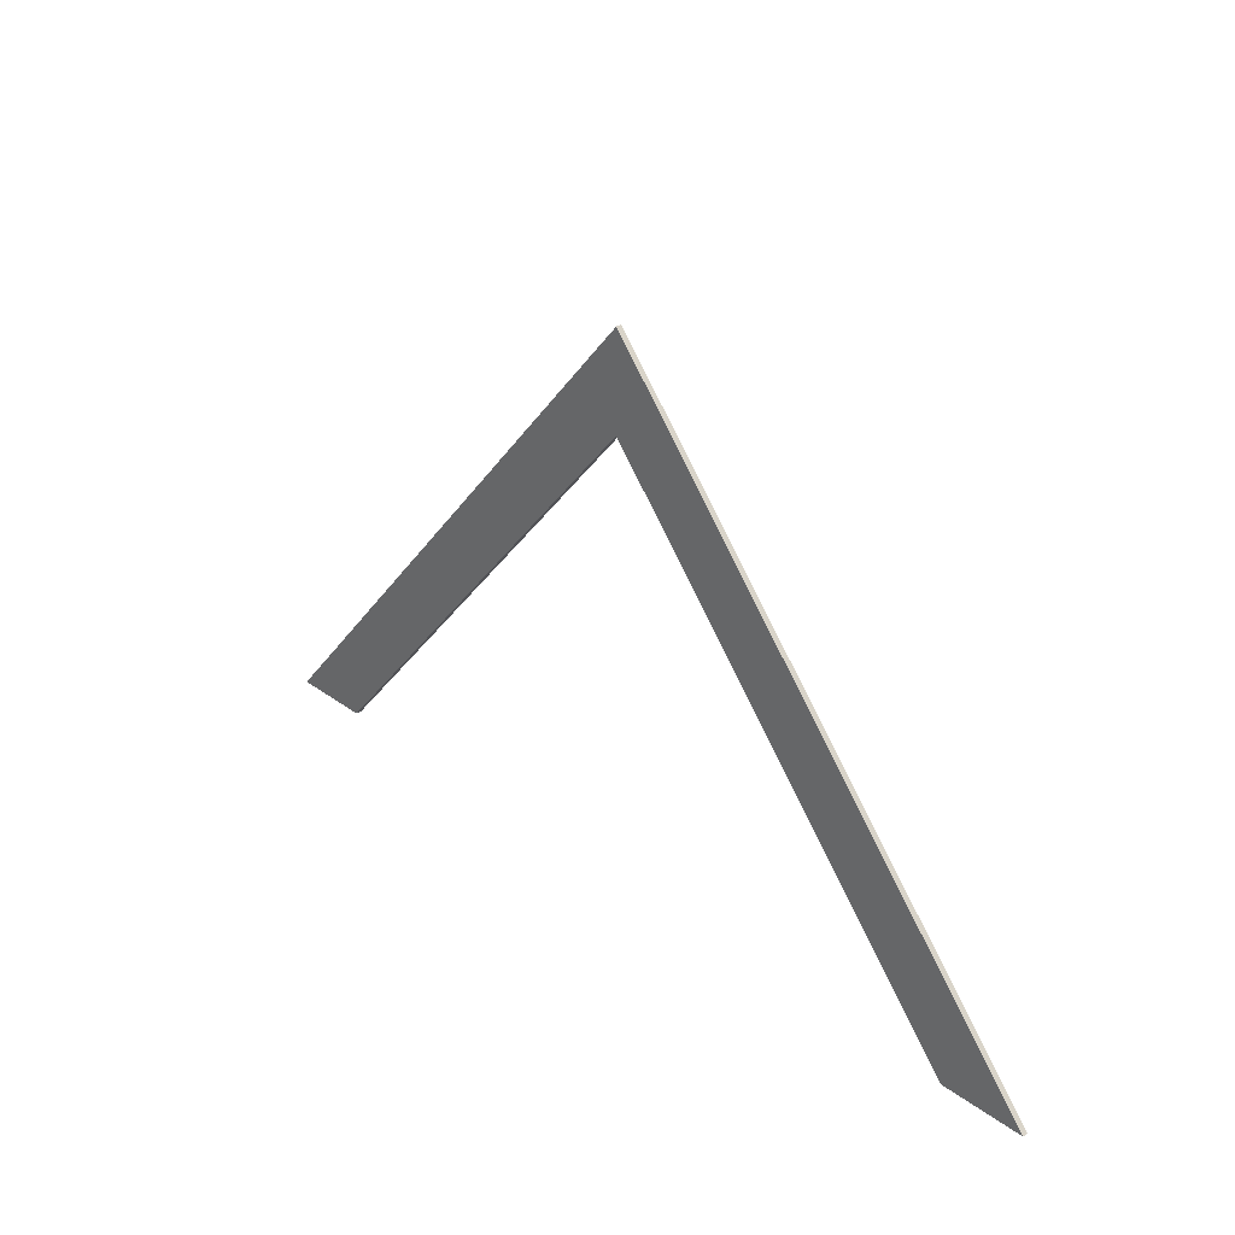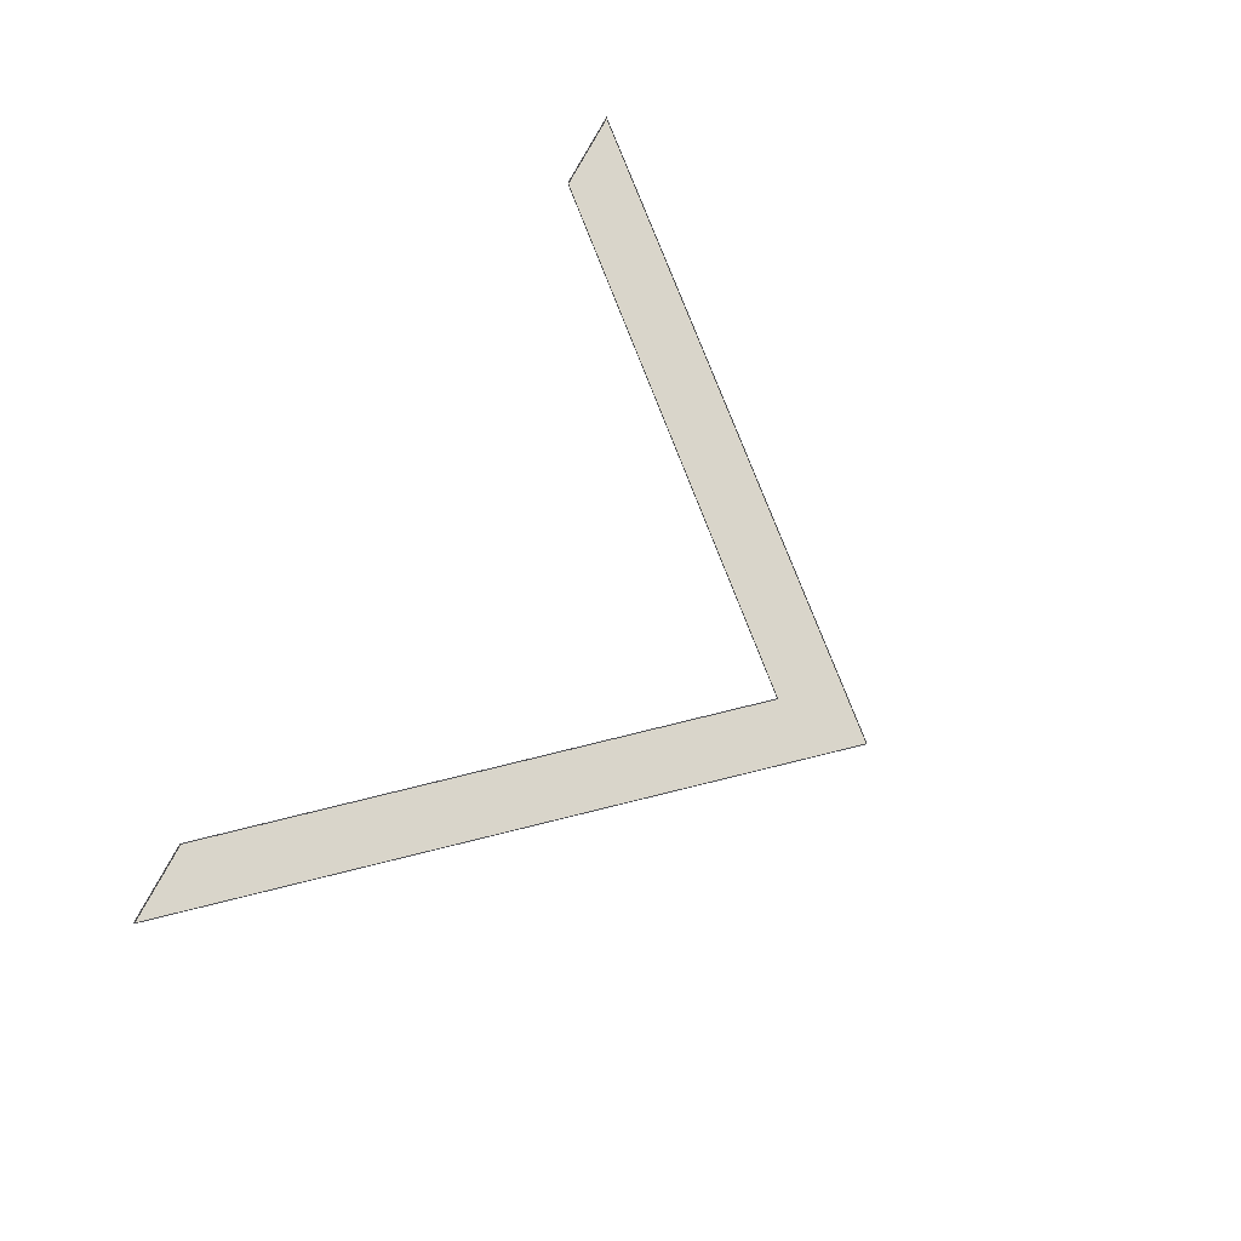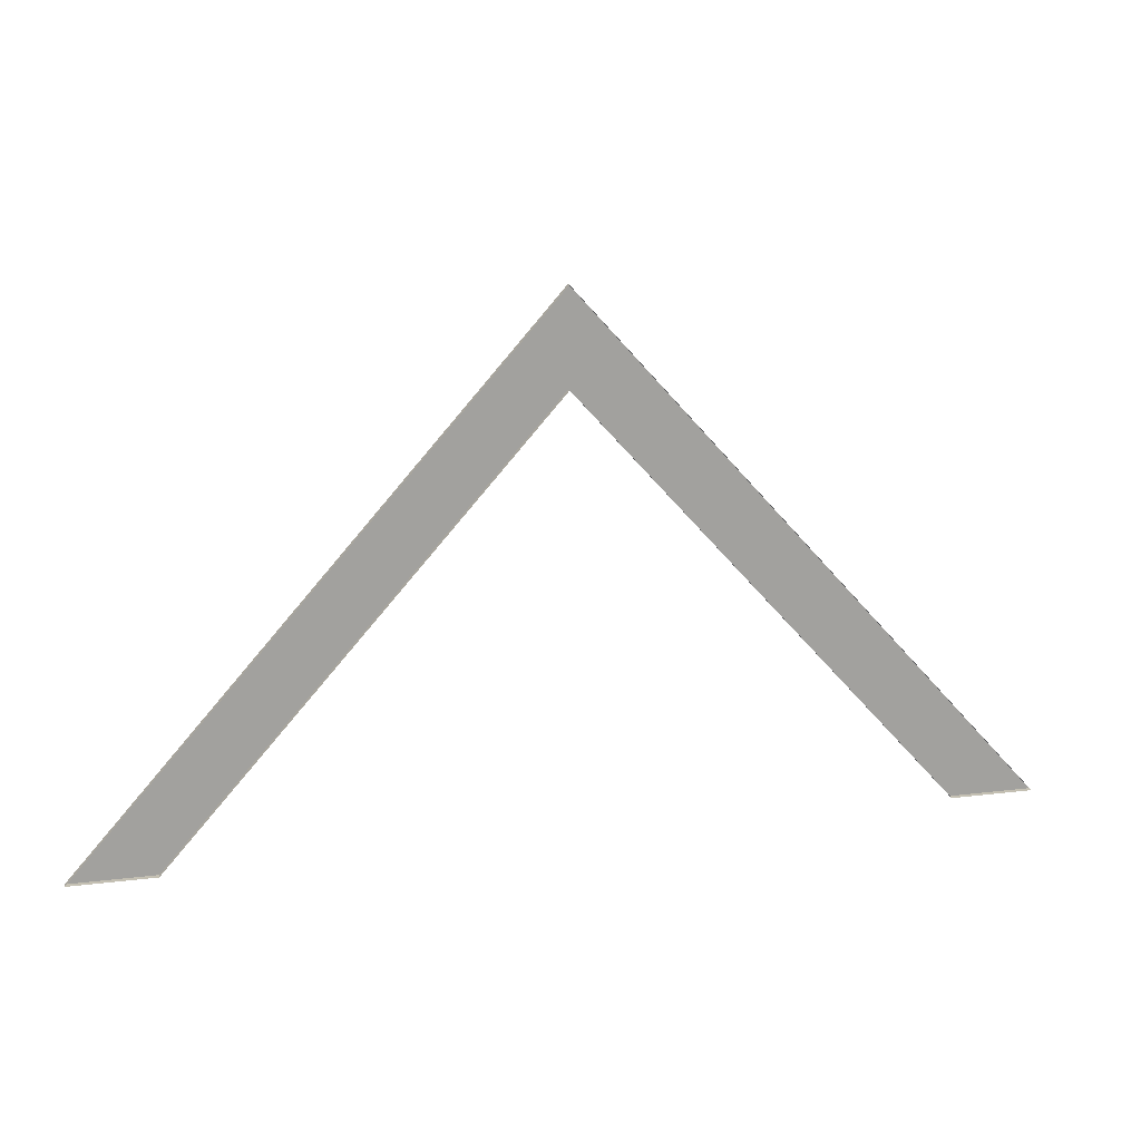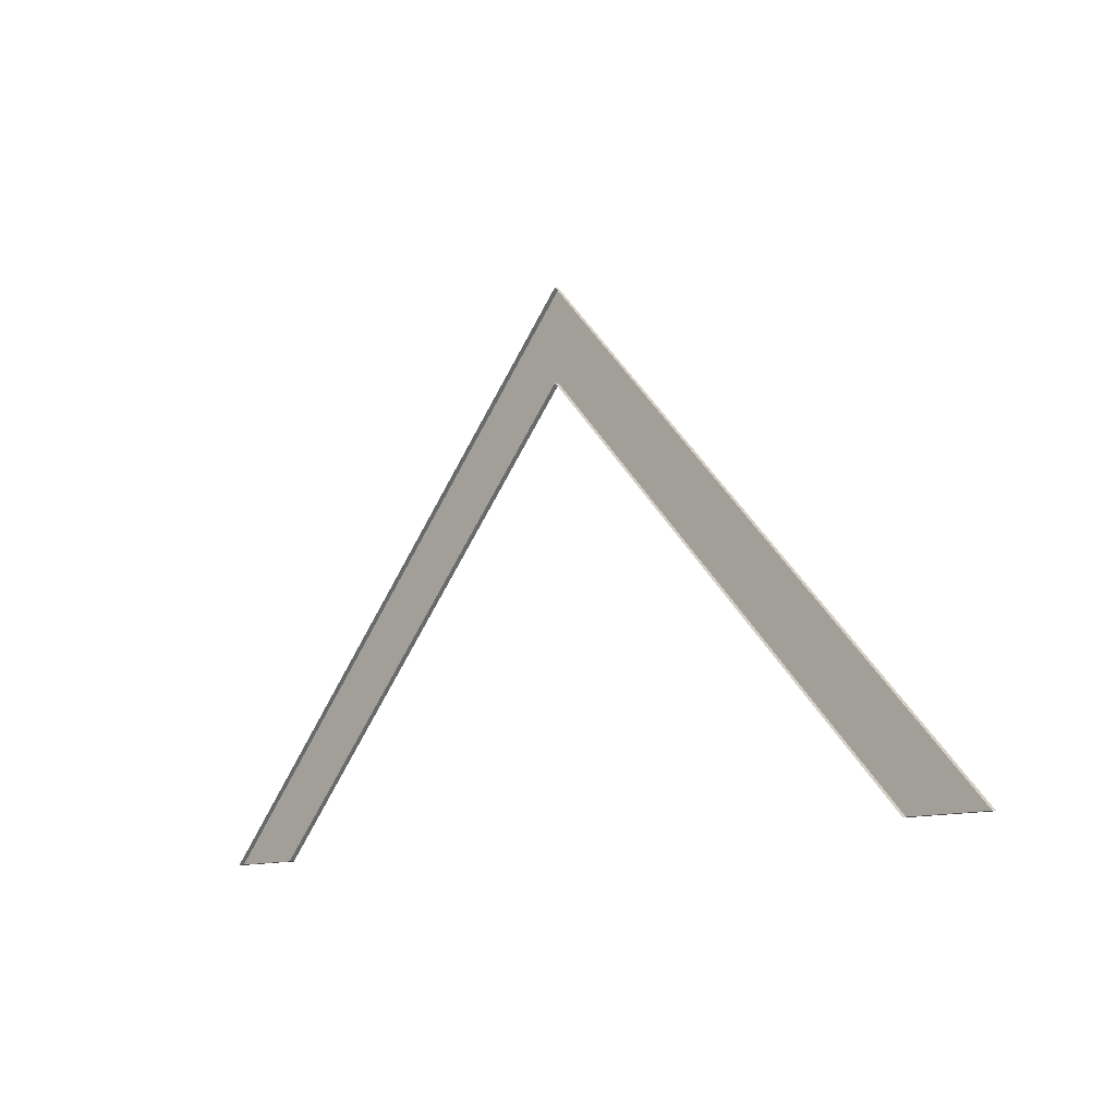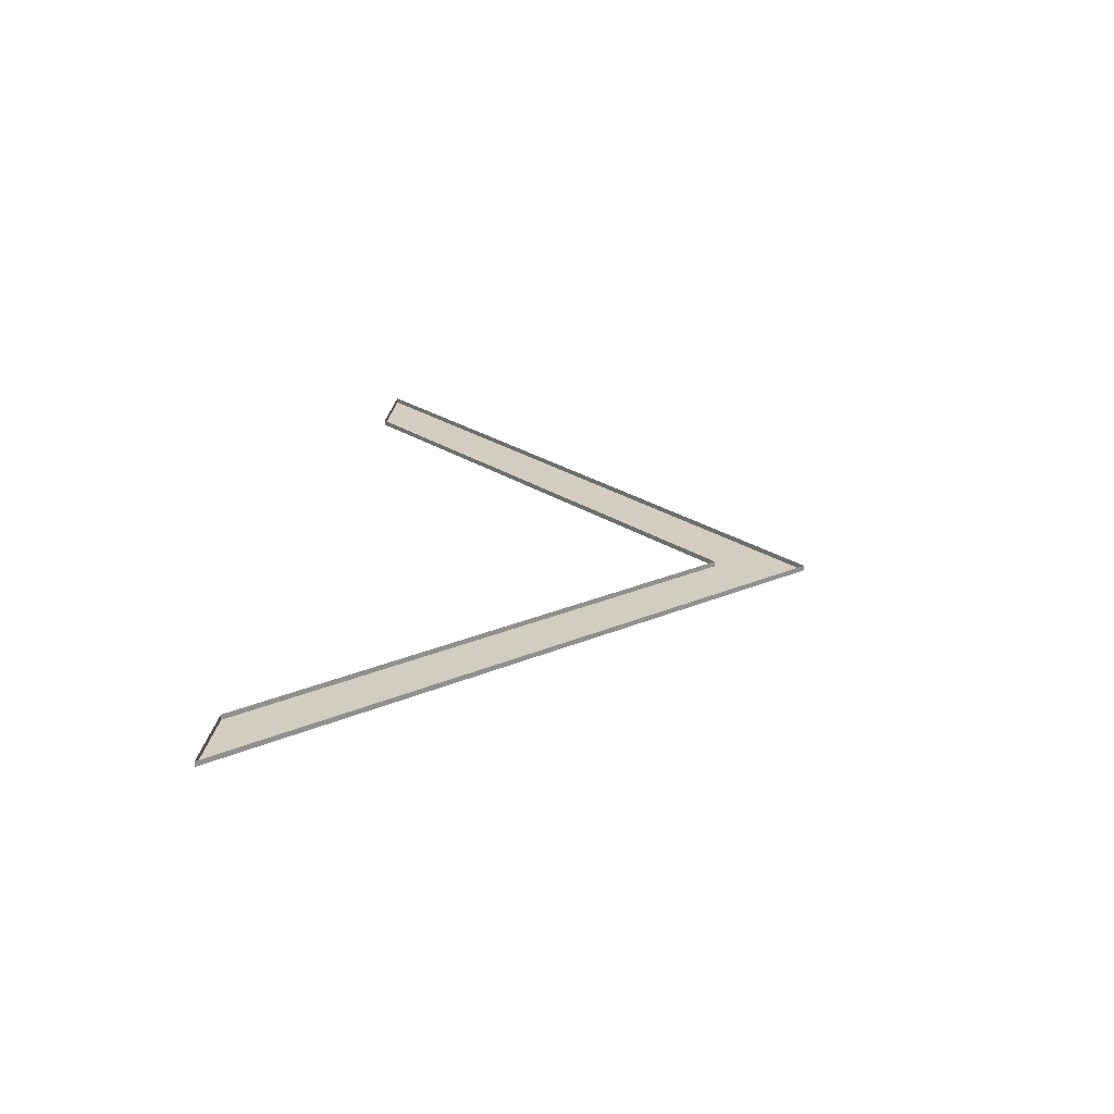
<metadata>
{"format":"obj","ext":"obj","renderer":"f3d","projection":"perspective","resolution":1024,"background":"white","views":[{"elev":28.6,"azim":-132.0,"up":"+Y"},{"elev":74.5,"azim":117.8,"up":"+Z"},{"elev":18.0,"azim":-13.4,"up":"+Y"},{"elev":-11.4,"azim":44.7,"up":"+Y"},{"elev":24.4,"azim":96.5,"up":"+Z"}]}
</metadata>
<code>
o Arrow4/Arrow/mesh52/mesh52-geometry#mesh52-geometry
v -0.5877 0.152 -0.156
v -0.5576 0.186 -0.1564
v -0.5576 0.186 -0.156
v -0.5877 0.152 -0.1564
v -0.5272 0.152 -0.1564
v -0.5943 0.152 -0.1564
v -0.5576 0.1934 -0.1564
v -0.5272 0.152 -0.156
v -0.5206 0.152 -0.1564
v -0.5943 0.152 -0.156
v -0.5206 0.152 -0.156
v -0.5576 0.1934 -0.156
f 1 2 3
f 2 1 4
f 5 3 2
f 1 6 4
f 4 7 2
f 3 5 8
f 2 9 5
f 6 1 10
f 7 4 6
f 2 7 9
f 5 11 8
f 11 5 9
f 12 6 10
f 6 12 7
f 7 11 9
f 11 7 12
f 3 2 1
f 4 1 2
f 2 3 5
f 4 6 1
f 2 7 4
f 8 5 3
f 5 9 2
f 10 1 6
f 6 4 7
f 9 7 2
f 8 11 5
f 9 5 11
f 10 6 12
f 7 12 6
f 9 11 7
f 12 7 11

</code>
